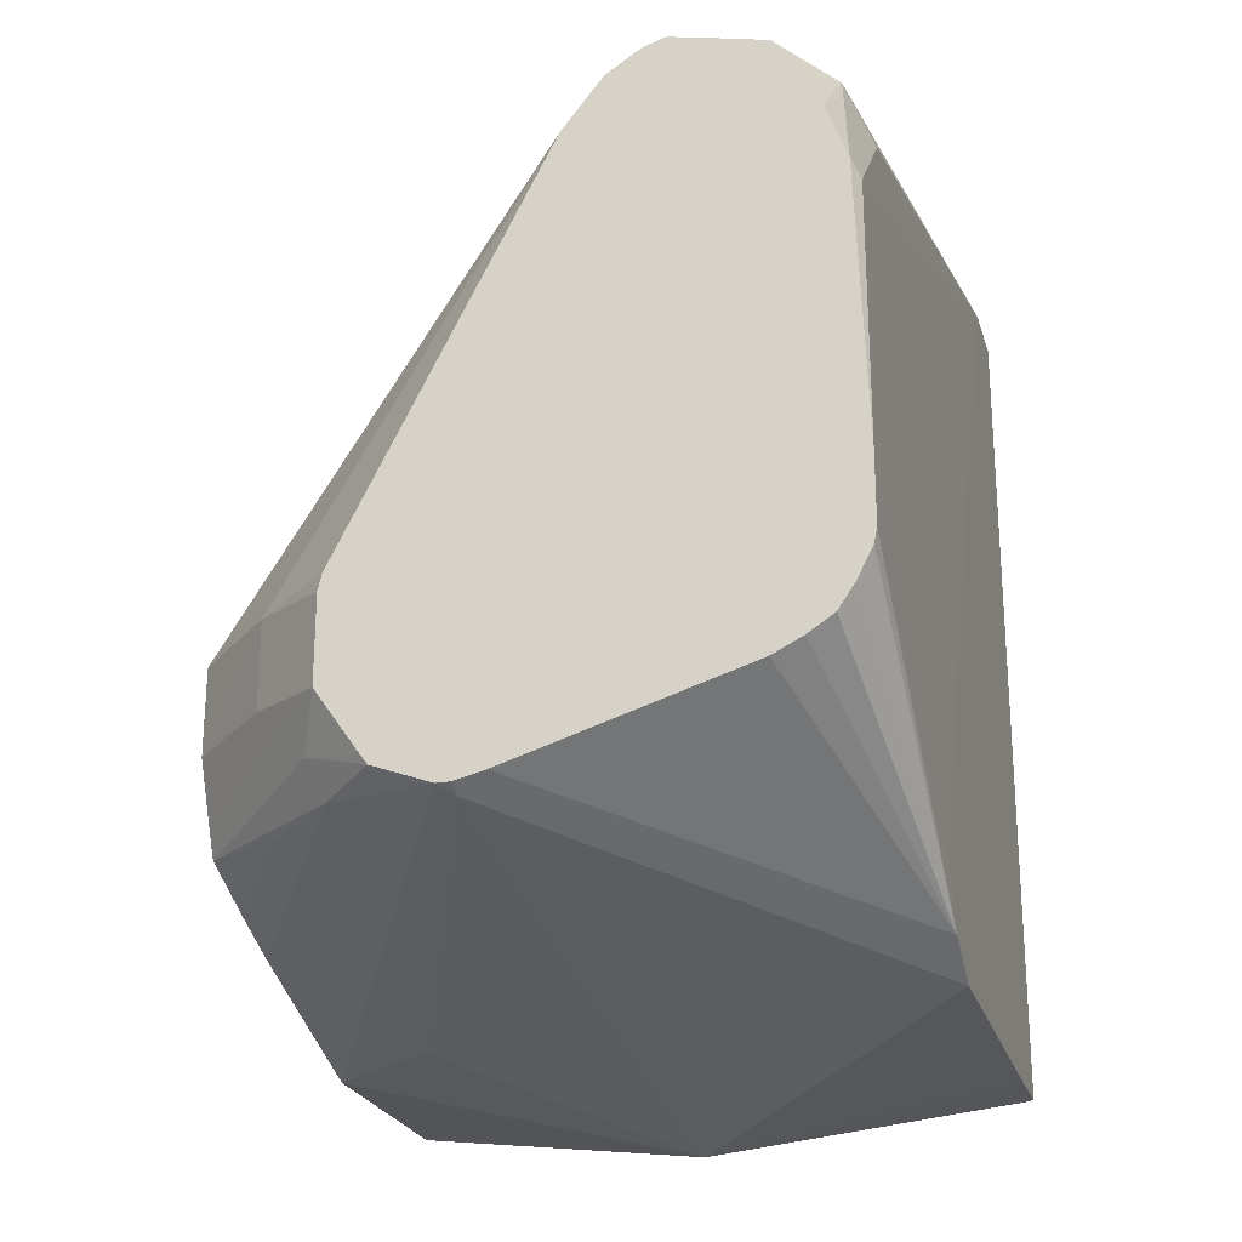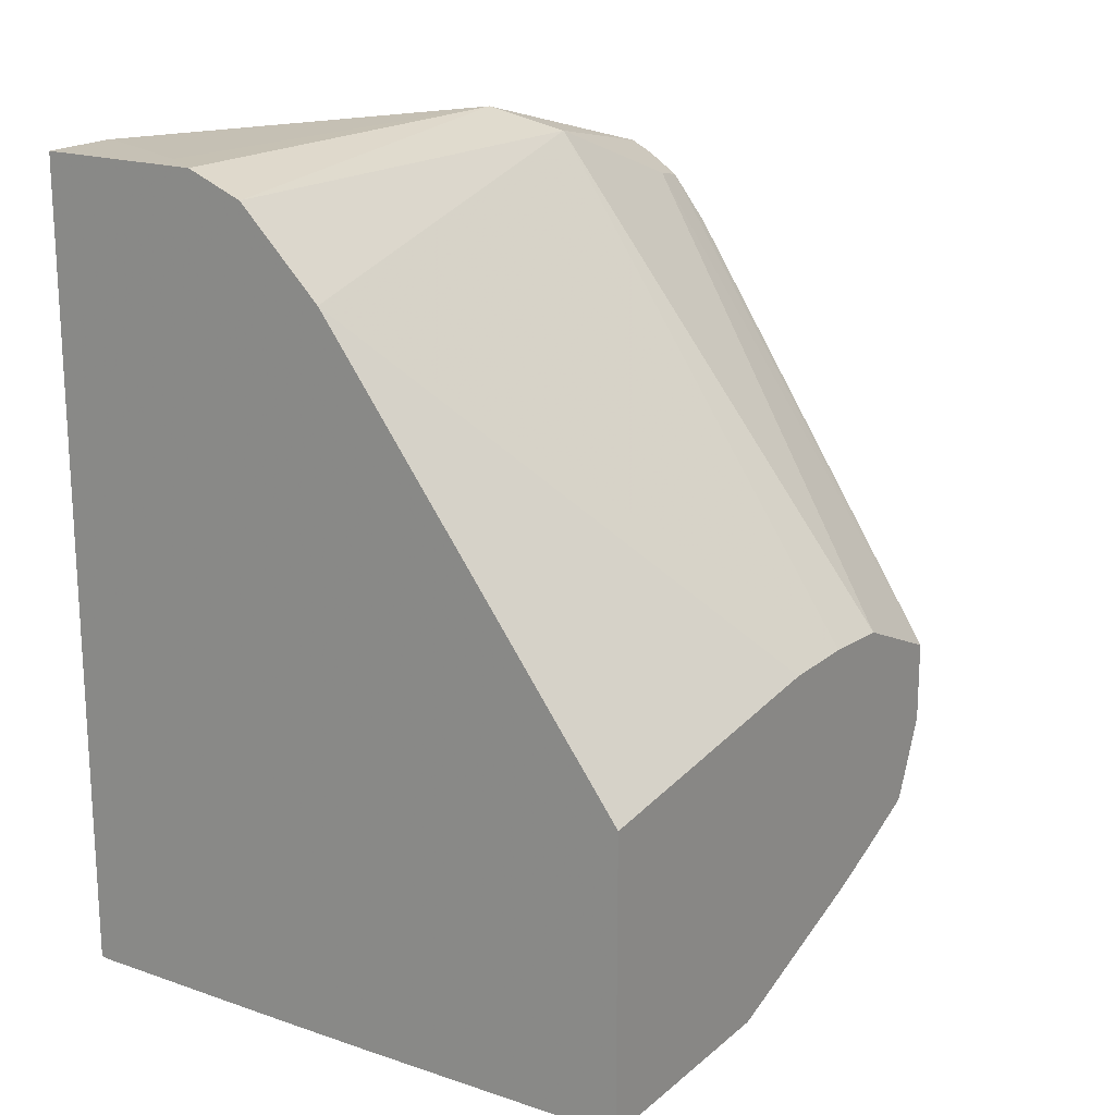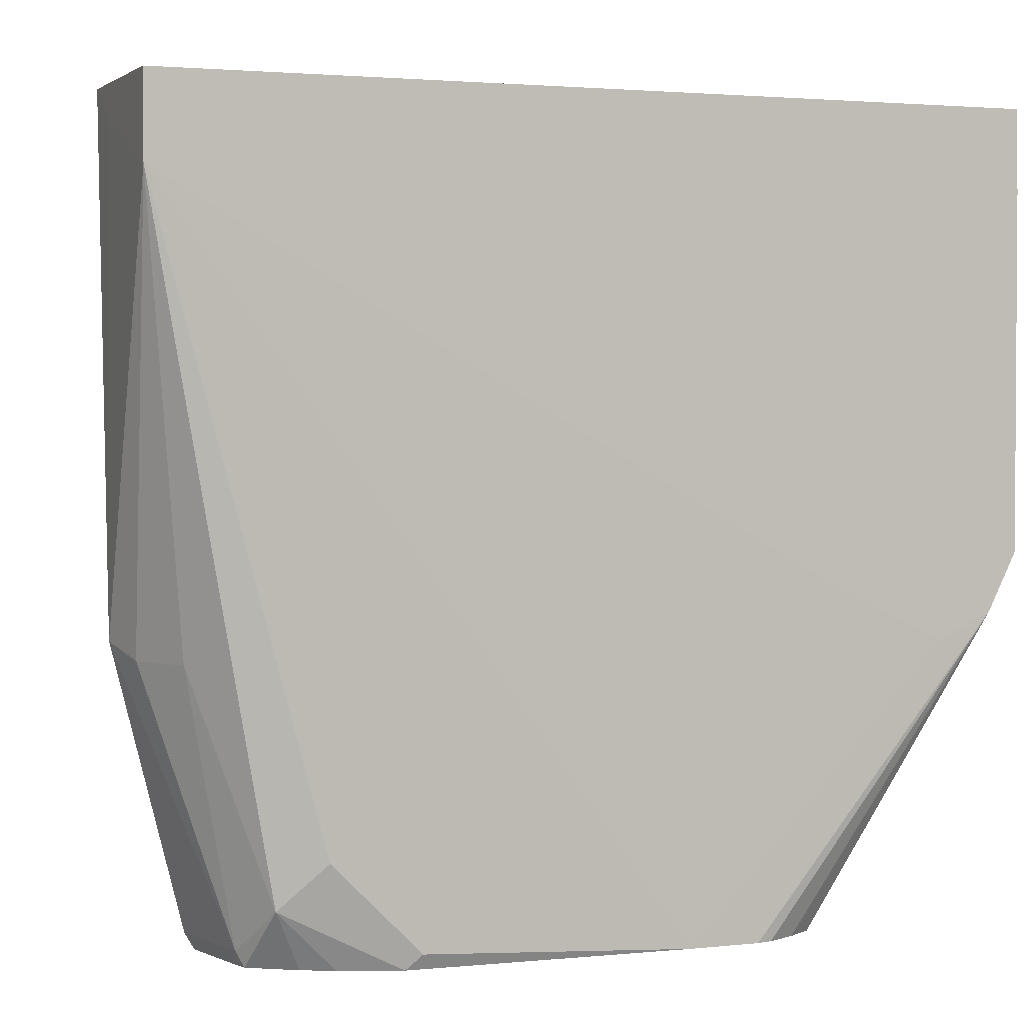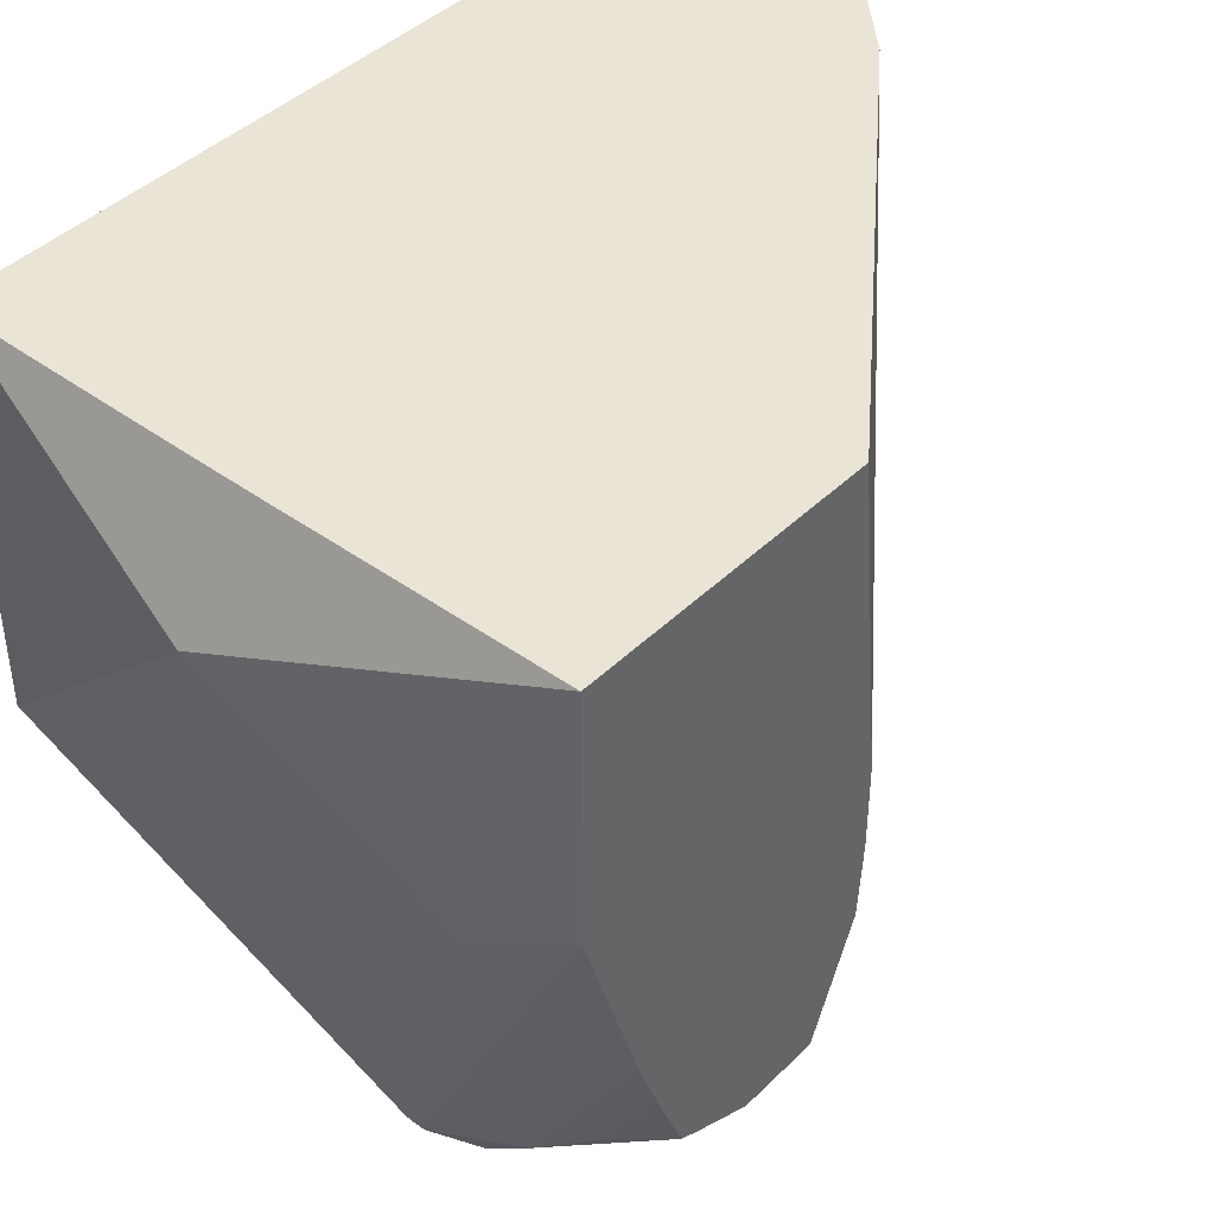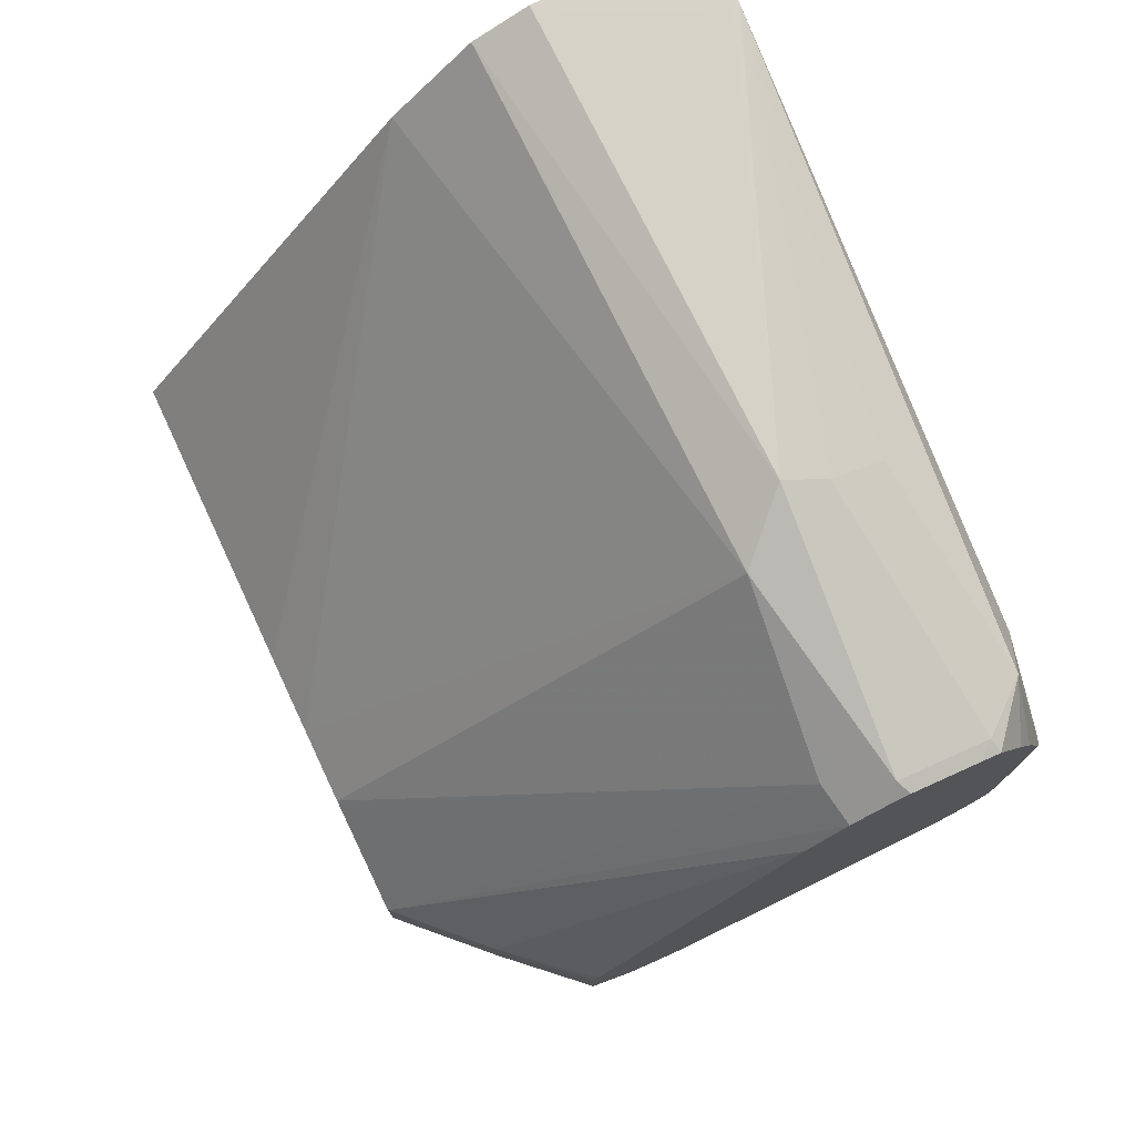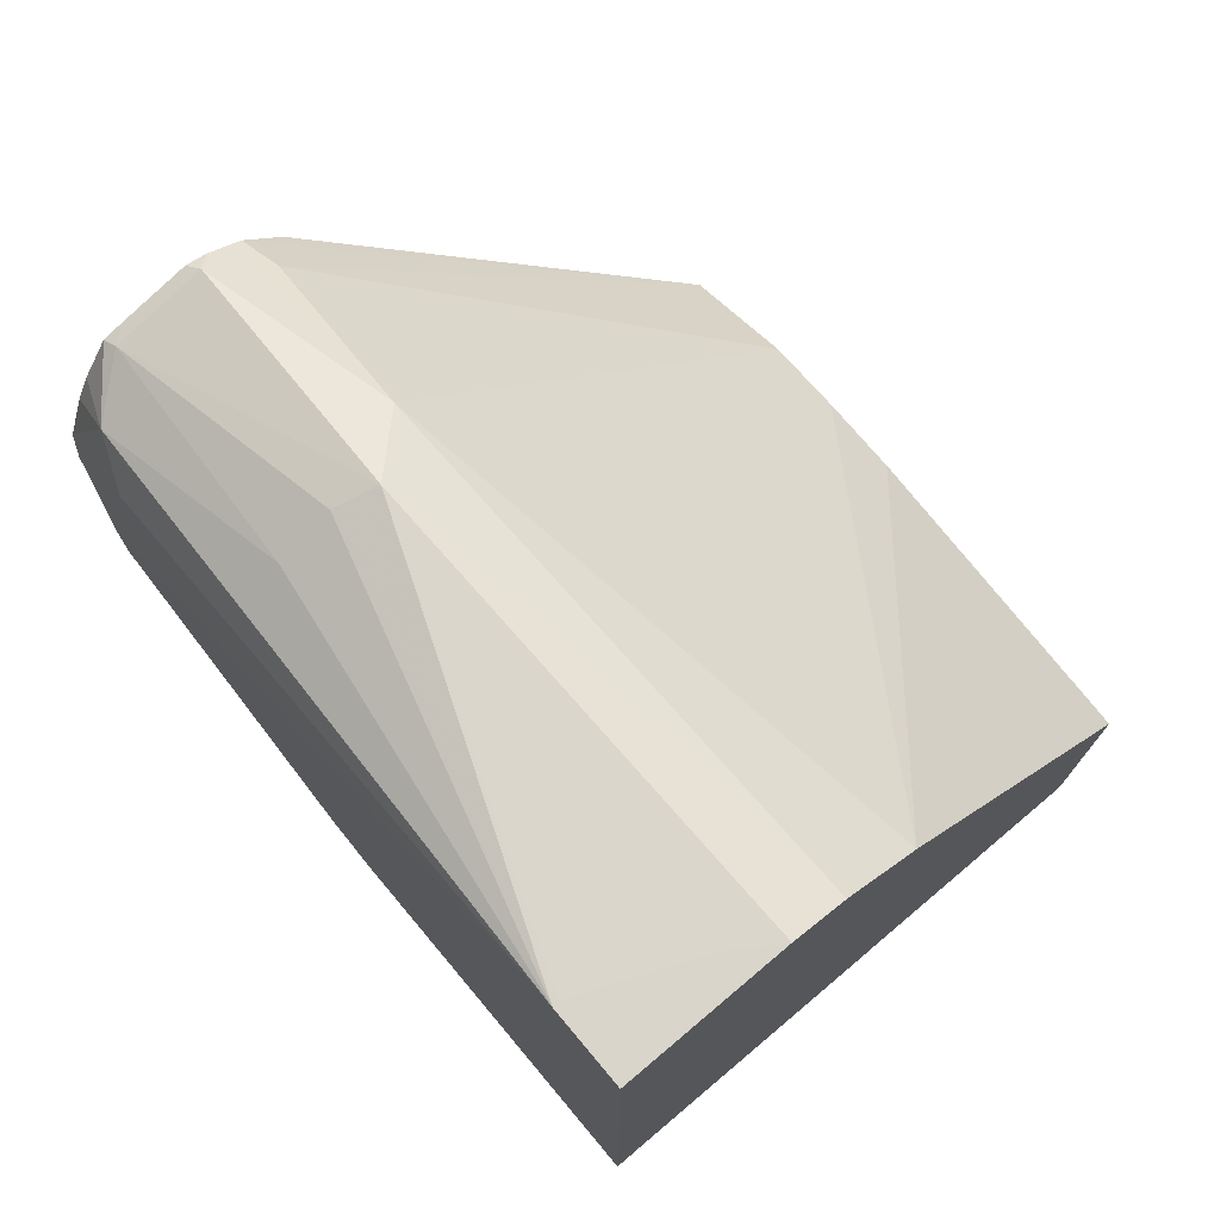
<metadata>
{"format":"obj","ext":"obj","renderer":"f3d","projection":"perspective","resolution":1024,"background":"white","views":[{"elev":-23.7,"azim":-164.7,"up":"+Y"},{"elev":18.7,"azim":33.1,"up":"+Y"},{"elev":2.3,"azim":-111.7,"up":"+Z"},{"elev":42.6,"azim":41.0,"up":"+Z"},{"elev":76.8,"azim":154.8,"up":"+Y"},{"elev":74.5,"azim":-40.1,"up":"+Y"}]}
</metadata>
<code>
v 0.05956 -0.6594 -0.2941
v 0.06592 -0.6701 -0.3149
v 0.0731 -0.6594 -0.2941
v 0.04505 -0.6593 -0.2941
v 0.1222 -0.6591 -0.2941
v 0.01465 -0.6591 -0.2941
v 0.01355 -0.6589 -0.2941
v 0.01355 -0.6591 -0.3076
v 0.01355 -0.6591 -0.3662
v 0.01465 -0.6591 -0.3662
v 0.07324 -0.6445 -0.4248
v 0.1025 -0.6591 -0.3515
v 0.1222 -0.6591 -0.3369
v 0.1222 -0.6067 -0.2941
v 0.01355 -0.5141 -0.2941
v 0.01355 -0.6546 -0.3752
v 0.01355 -0.6542 -0.3759
v 0.07324 -0.6432 -0.4273
v 0.07572 -0.6432 -0.4273
v 0.1222 -0.6481 -0.3712
v 0.1222 -0.6005 -0.3515
v 0.06772 -0.5328 -0.2941
v 0.04303 -0.5141 -0.2941
v 0.01355 -0.5141 -0.3077
v 0.06826 -0.642 -0.4273
v 0.01355 -0.6455 -0.38
v 0.01415 -0.6127 -0.4273
v 0.01465 -0.6152 -0.4273
v 0.01714 -0.6202 -0.4273
v 0.02001 -0.6245 -0.4273
v 0.02432 -0.6273 -0.4273
v 0.0293 -0.6298 -0.4273
v 0.08539 -0.6396 -0.4273
v 0.0952 -0.6408 -0.4174
v 0.1222 -0.6445 -0.3808
v 0.1222 -0.6005 -0.3662
v 0.05127 -0.52 -0.3881
v 0.05307 -0.5182 -0.2941
v 0.04247 -0.5141 -0.2944
v 0.04151 -0.5151 -0.3784
v 0.01483 -0.5141 -0.308
v 0.03418 -0.5175 -0.3808
v 0.02442 -0.5224 -0.3808
v 0.01831 -0.5346 -0.4174
v 0.01465 -0.542 -0.4101
v 0.01465 -0.5566 -0.4248
v 0.01415 -0.601 -0.4273
v 0.01355 -0.5464 -0.3262
v 0.01355 -0.6452 -0.3801
v 0.08664 -0.6379 -0.4273
v 0.09765 -0.6347 -0.4199
v 0.1222 -0.6392 -0.3938
v 0.1098 -0.6408 -0.4028
v 0.1222 -0.6015 -0.3798
v 0.05371 -0.5322 -0.4199
v 0.05224 -0.5337 -0.4273
v 0.04394 -0.5273 -0.4248
v 0.03546 -0.5141 -0.2991
v 0.02747 -0.531 -0.4248
v 0.02685 -0.5322 -0.4273
v 0.02201 -0.5395 -0.4273
v 0.01952 -0.5445 -0.4273
v 0.0159 -0.5541 -0.4273
v 0.01355 -0.6254 -0.3706
v 0.09396 -0.6273 -0.4273
v 0.1222 -0.6358 -0.3955
v 0.1222 -0.6102 -0.3996
v 0.1221 -0.6103 -0.4004
v 0.05891 -0.5423 -0.4273
v 0.04643 -0.5298 -0.4273
v 0.0427 -0.5286 -0.4273
v 0.03043 -0.5313 -0.4273
v 0.09396 -0.6127 -0.4273
v 0.1074 -0.625 -0.415
v 0.1222 -0.625 -0.4003
v 0.1222 -0.6105 -0.4002
v 0.1074 -0.6103 -0.415
v 0.09324 -0.6098 -0.4273
f 33 50 51
f 24 46 47
f 74 77 75
f 26 49 27
f 27 49 47
f 24 45 46
f 33 51 34
f 37 55 56
f 34 52 53
f 34 53 35
f 35 53 52
f 36 54 37
f 37 57 40
f 37 56 57
f 24 44 45
f 34 51 52
f 24 43 44
f 18 73 65
f 24 40 42
f 37 40 38
f 18 69 78
f 18 78 73
f 18 65 50
f 18 50 33
f 18 33 19
f 19 33 34
f 19 34 20
f 20 34 35
f 21 36 22
f 22 36 37
f 22 37 38
f 23 38 40
f 23 40 39
f 24 41 40
f 24 42 43
f 37 54 55
f 68 76 75
f 40 57 59
f 56 68 69
f 57 70 71
f 57 71 59
f 59 71 72
f 59 72 60
f 65 73 77
f 65 77 74
f 65 74 66
f 66 74 75
f 67 76 68
f 68 75 77
f 68 77 69
f 69 77 78
f 73 78 77
f 18 56 69
f 56 70 57
f 55 68 56
f 55 67 68
f 54 67 55
f 40 59 42
f 40 41 58
f 42 59 43
f 43 59 44
f 44 60 61
f 44 61 62
f 44 62 63
f 39 40 58
f 44 63 46
f 44 59 60
f 46 63 47
f 47 49 64
f 47 64 48
f 50 65 51
f 51 65 52
f 52 65 66
f 44 46 45
f 18 70 56
f 24 47 48
f 18 72 71
f 2 13 5
f 5 13 20
f 5 20 35
f 5 35 52
f 5 52 66
f 5 66 75
f 5 75 76
f 5 76 67
f 5 67 54
f 5 54 36
f 5 36 21
f 5 21 14
f 7 15 24
f 7 24 48
f 7 48 64
f 2 12 13
f 2 11 12
f 2 10 11
f 2 9 10
f 18 71 70
f 1 2 3
f 1 3 5
f 1 5 14
f 1 14 22
f 1 22 38
f 1 38 23
f 7 64 49
f 1 23 15
f 1 7 6
f 1 6 4
f 1 4 2
f 2 4 6
f 2 6 7
f 2 7 8
f 2 8 9
f 1 15 7
f 7 49 26
f 2 5 3
f 7 17 16
f 17 30 31
f 17 31 32
f 17 32 25
f 18 25 32
f 18 32 31
f 18 31 30
f 18 30 29
f 18 29 28
f 18 27 47
f 18 47 63
f 18 63 62
f 18 62 61
f 18 61 60
f 7 26 17
f 18 60 72
f 17 29 30
f 17 28 29
f 18 28 27
f 17 26 27
f 7 9 8
f 17 27 28
f 9 16 11
f 9 11 10
f 7 16 9
f 11 17 18
f 11 18 19
f 11 19 13
f 11 16 17
f 13 19 20
f 14 21 22
f 15 23 39
f 17 25 18
f 15 39 58
f 15 58 41
f 11 13 12
f 15 41 24

</code>
